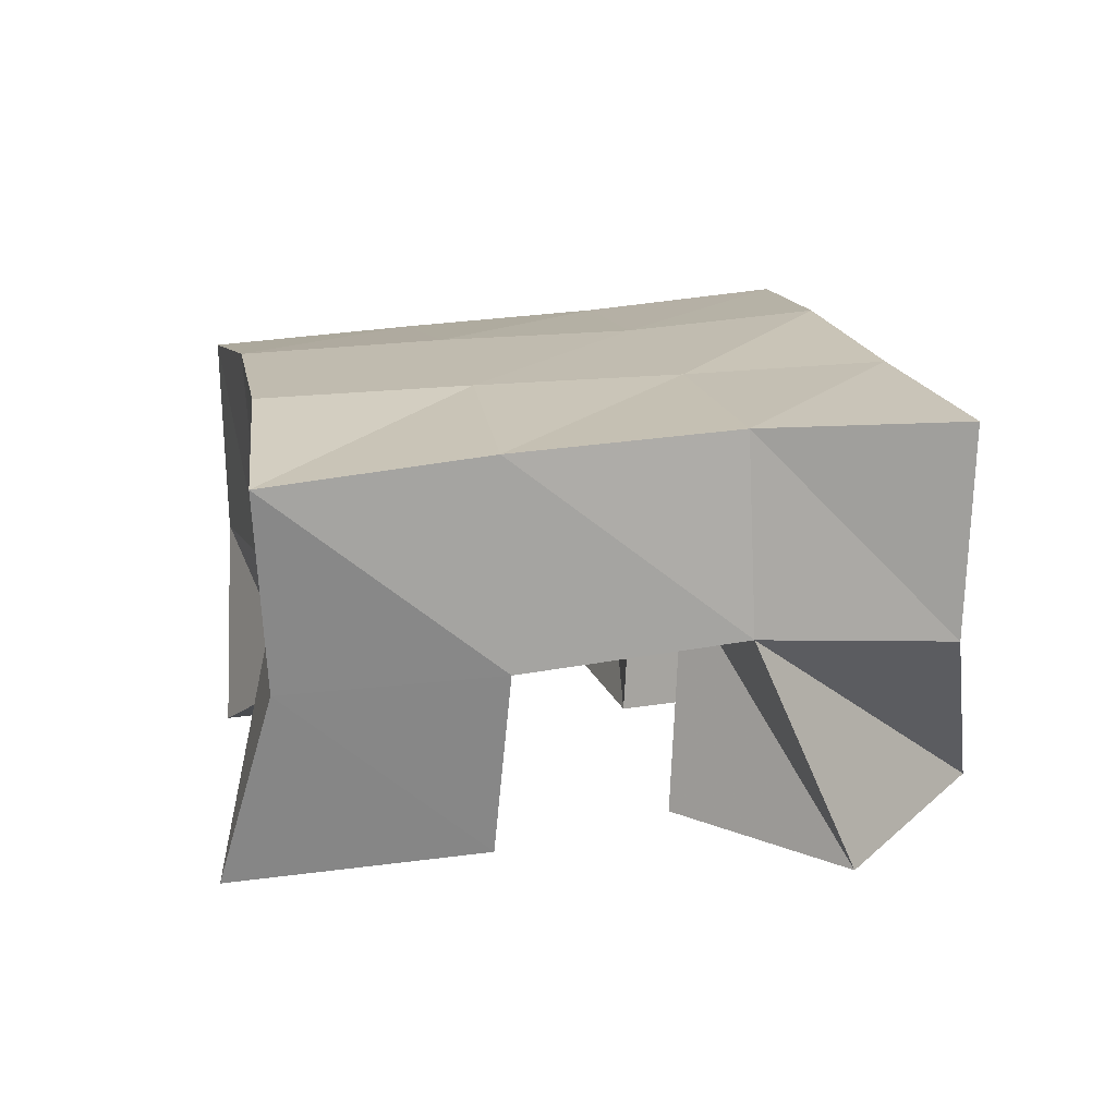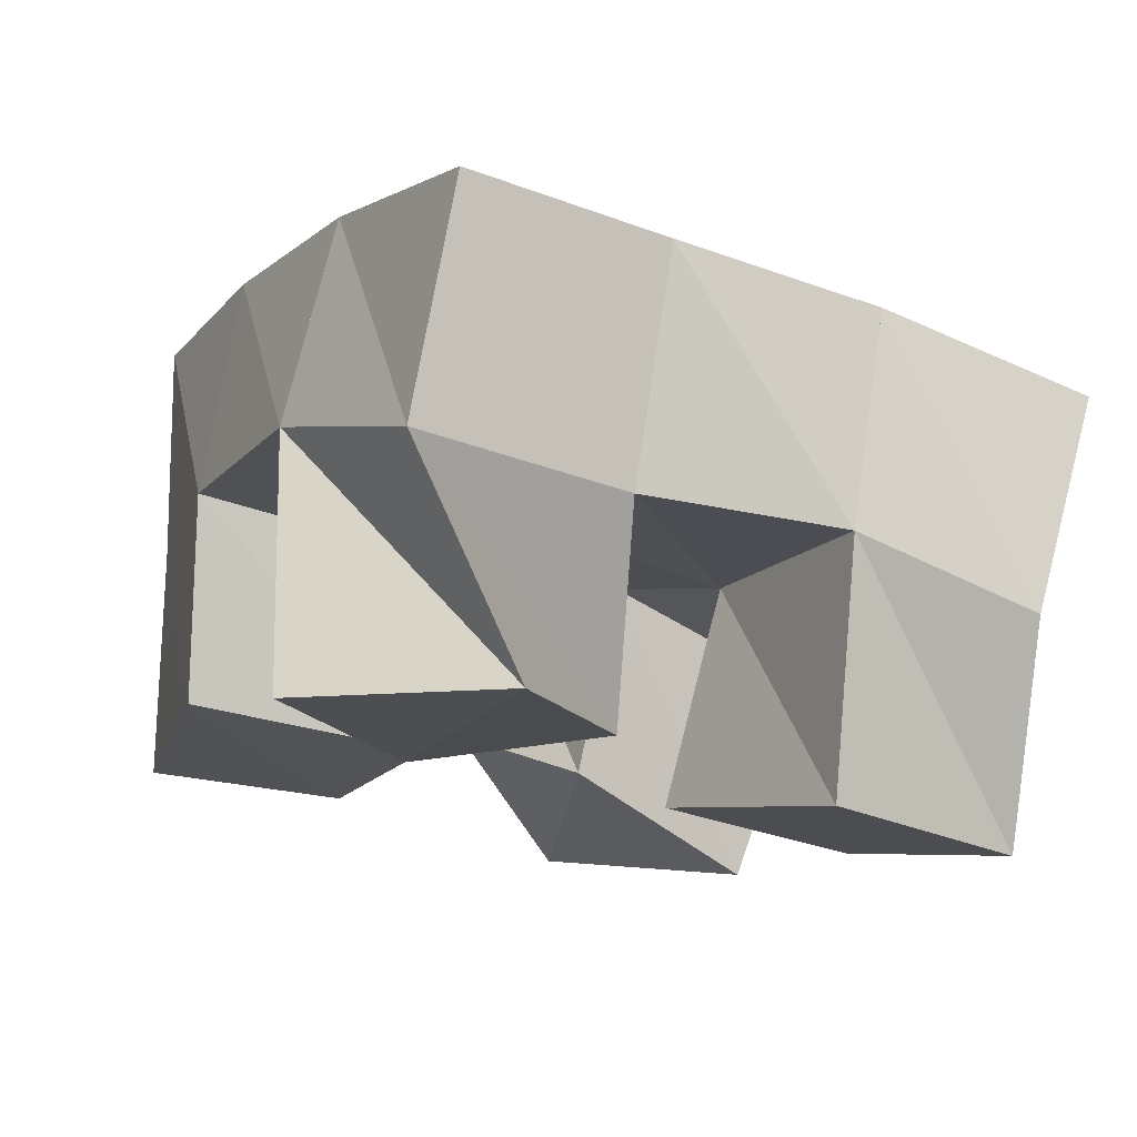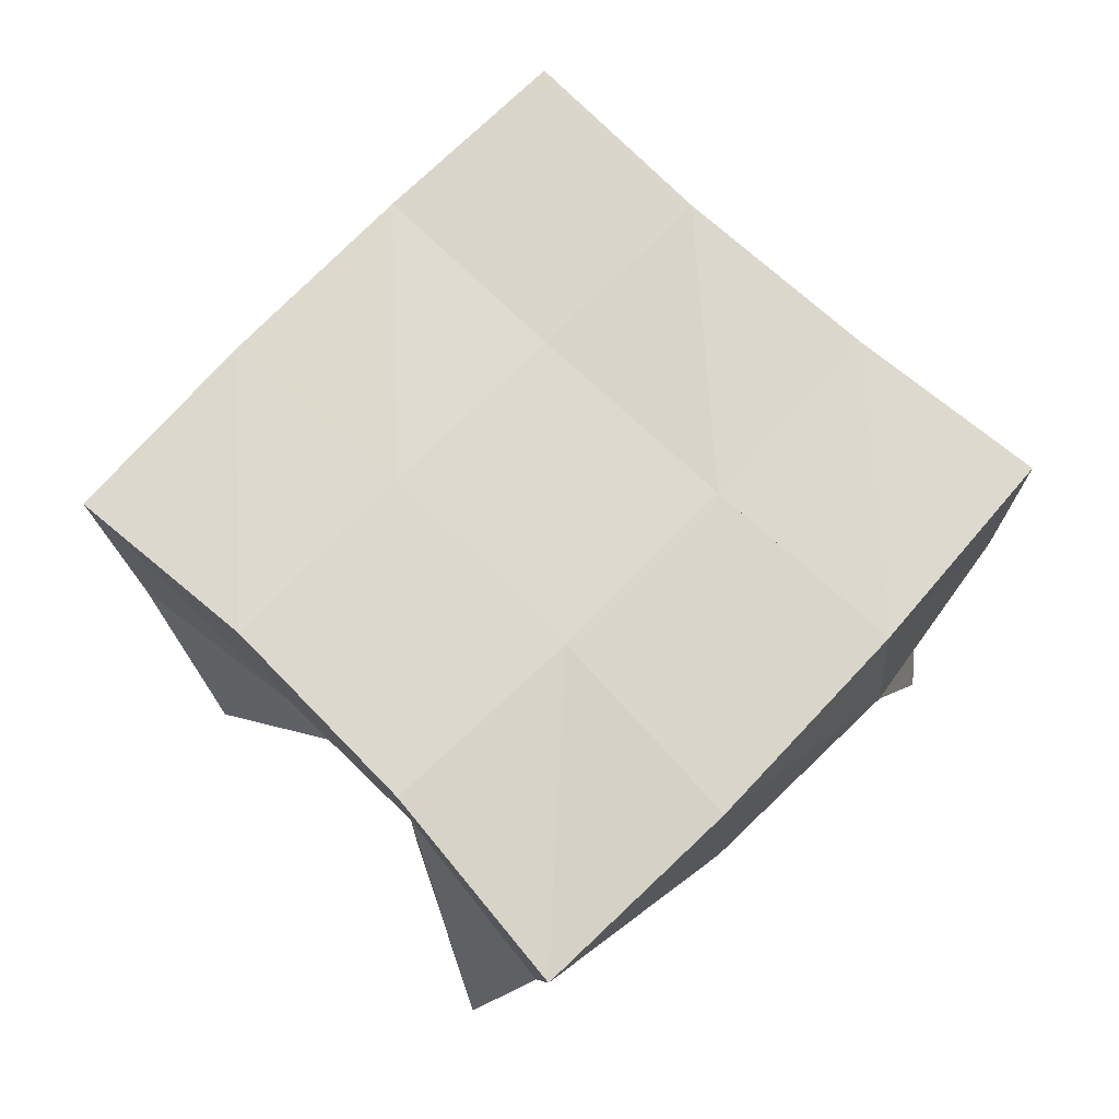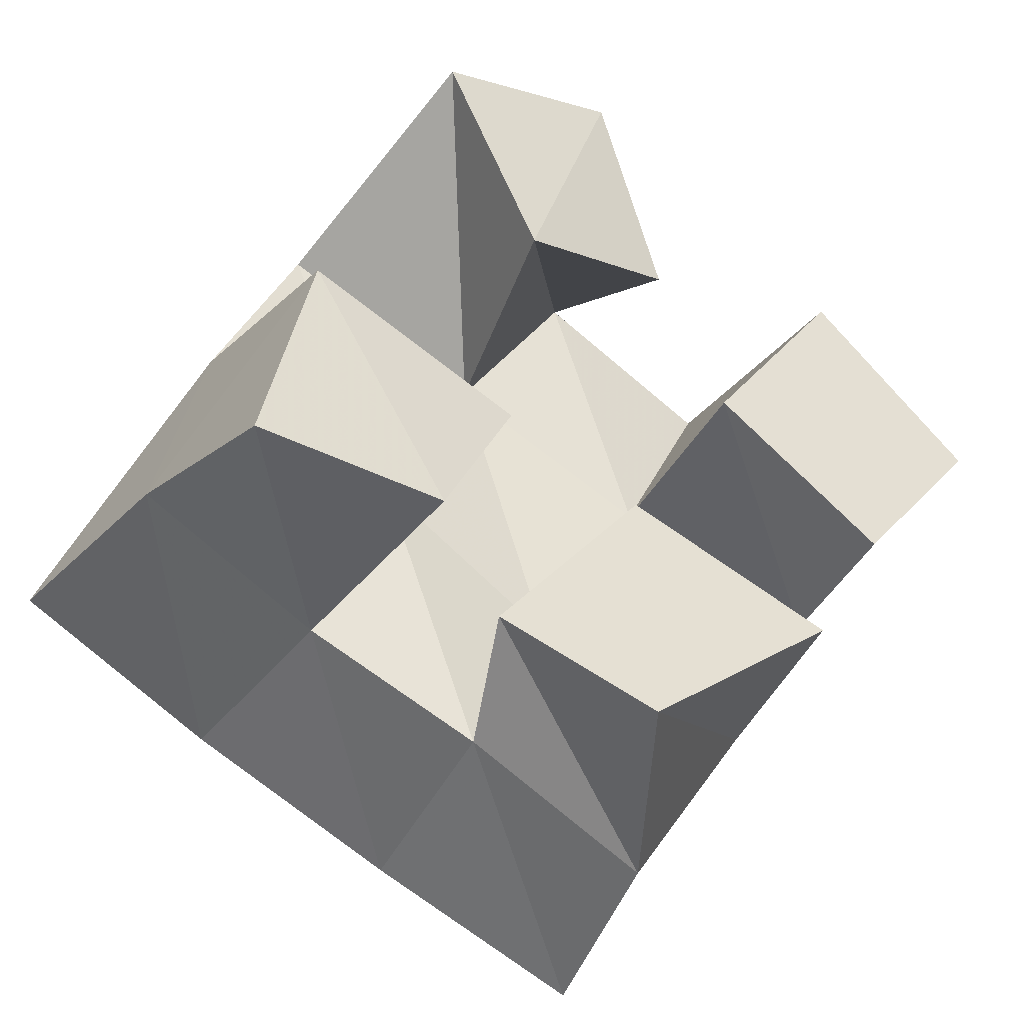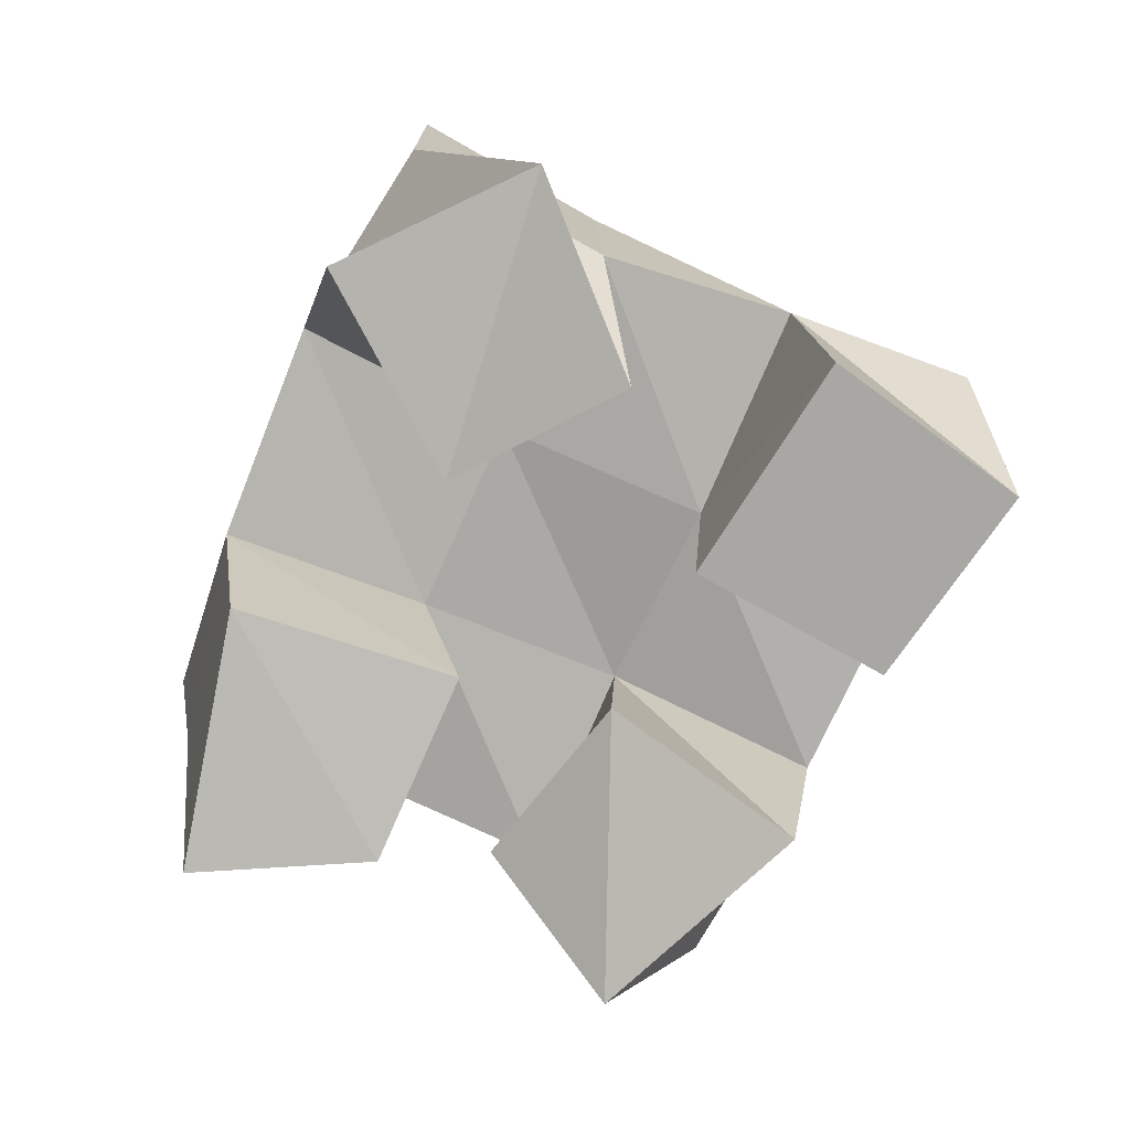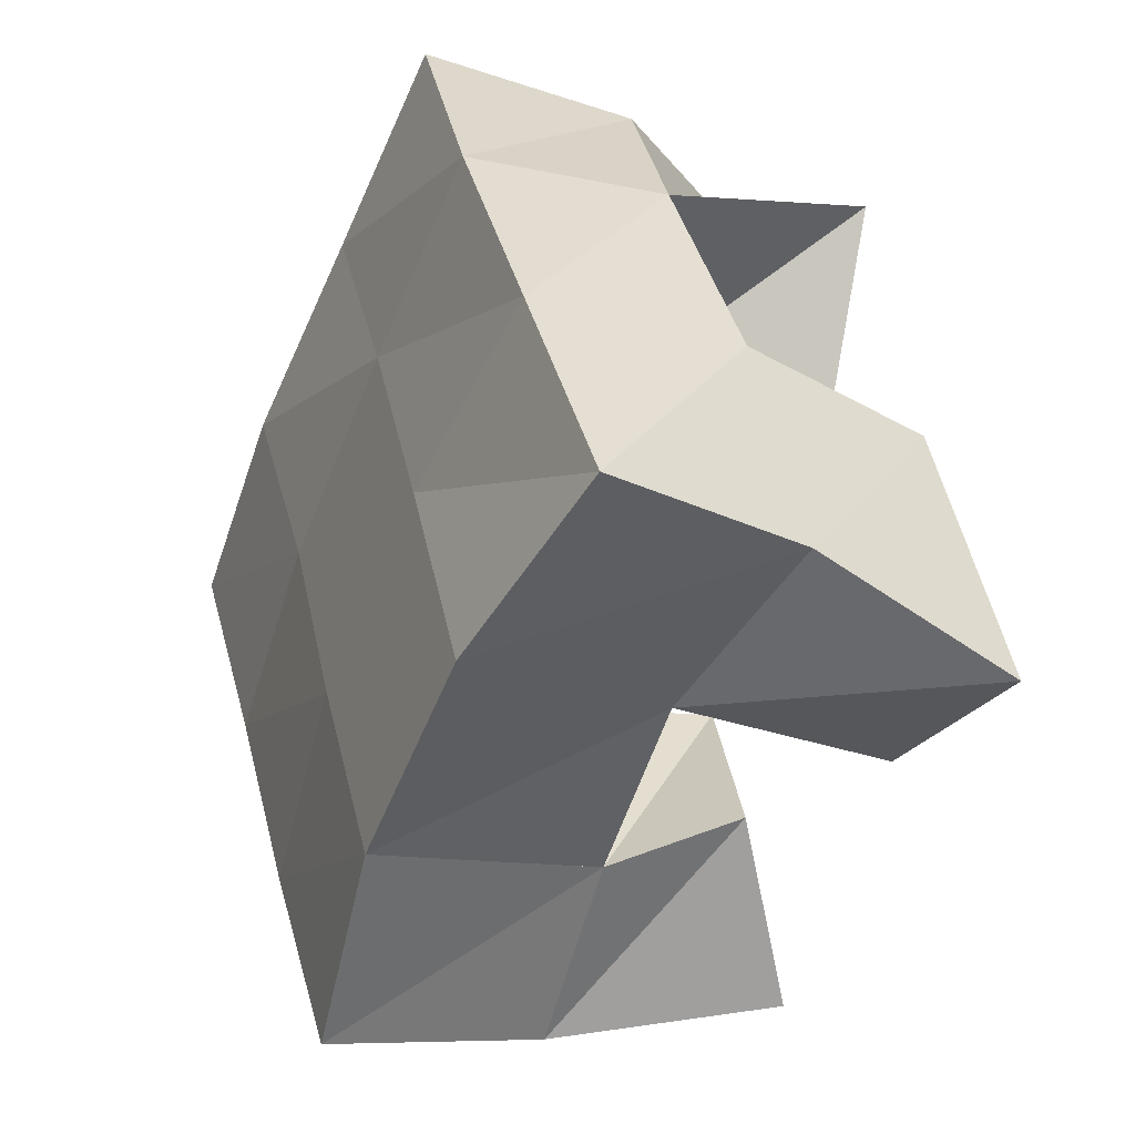
<metadata>
{"format":"obj","ext":"obj","renderer":"f3d","projection":"perspective","resolution":1024,"background":"white","views":[{"elev":17.8,"azim":-74.7,"up":"+Y"},{"elev":77.0,"azim":10.0,"up":"+Z"},{"elev":72.0,"azim":-108.9,"up":"+Y"},{"elev":-40.2,"azim":-29.6,"up":"+Z"},{"elev":-75.3,"azim":3.0,"up":"+Y"},{"elev":-27.0,"azim":-115.8,"up":"+Z"}]}
</metadata>
<code>
v 2.873 0.1 -0.4155
v 2.869 0.1478 -0.3998
v 2.917 0.1016 -0.4156
v 2.913 0.1545 -0.4159
v 2.888 0.1083 -0.3562
v 2.882 0.1527 -0.3501
v 2.938 0.1099 -0.3757
v 2.928 0.1521 -0.3697
v 2.992 0.1035 -0.3524
v 2.996 0.1516 -0.3506
v 3.033 0.1042 -0.3784
v 3.042 0.1473 -0.3708
v 3.024 0.1031 -0.3069
v 3.019 0.1571 -0.3045
v 3.063 0.1041 -0.3391
v 3.059 0.1508 -0.3209
v 2.916 0.1006 -0.2803
v 2.904 0.1576 -0.3021
v 2.938 0.1 -0.3281
v 2.95 0.1539 -0.3281
v 2.963 0.1072 -0.2617
v 2.933 0.1511 -0.2611
v 2.98 0.11 -0.3115
v 2.975 0.1528 -0.288
v 2.942 0.1221 -0.4226
v 2.951 0.1503 -0.4349
v 2.967 0.1 -0.4525
v 2.99 0.1452 -0.4595
v 2.972 0.1126 -0.3856
v 2.973 0.1568 -0.3918
v 3.012 0.1 -0.4147
v 3.019 0.1454 -0.414
v 2.861 0.1959 -0.3994
v 2.908 0.2024 -0.4176
v 2.882 0.2012 -0.3522
v 2.928 0.2036 -0.3723
v 2.907 0.2037 -0.3049
v 2.95 0.2038 -0.3288
v 2.934 0.2016 -0.2595
v 2.974 0.204 -0.2859
v 2.955 0.2008 -0.4394
v 2.977 0.202 -0.3957
v 2.998 0.2024 -0.3532
v 3.018 0.2058 -0.3108
v 2.998 0.1919 -0.4644
v 3.023 0.1943 -0.4204
v 3.045 0.1967 -0.3753
v 3.065 0.201 -0.3309
f 1 2 4
f 3 1 4
f 2 6 8
f 4 2 8
f 6 5 7
f 8 6 7
f 5 1 3
f 7 5 3
f 8 7 3
f 4 8 3
f 2 1 5
f 6 2 5
f 9 10 12
f 11 9 12
f 10 14 16
f 12 10 16
f 14 13 15
f 16 14 15
f 13 9 11
f 15 13 11
f 16 15 11
f 12 16 11
f 10 9 13
f 14 10 13
f 17 18 20
f 19 17 20
f 18 22 24
f 20 18 24
f 22 21 23
f 24 22 23
f 21 17 19
f 23 21 19
f 24 23 19
f 20 24 19
f 18 17 21
f 22 18 21
f 25 26 28
f 27 25 28
f 26 30 32
f 28 26 32
f 30 29 31
f 32 30 31
f 29 25 27
f 31 29 27
f 32 31 27
f 28 32 27
f 26 25 29
f 30 26 29
f 2 33 34
f 4 2 34
f 33 35 36
f 34 33 36
f 35 6 8
f 36 35 8
f 6 2 4
f 8 6 4
f 36 8 4
f 34 36 4
f 33 2 6
f 35 33 6
f 6 35 36
f 8 6 36
f 35 37 38
f 36 35 38
f 37 18 20
f 38 37 20
f 18 6 8
f 20 18 8
f 38 20 8
f 36 38 8
f 35 6 18
f 37 35 18
f 18 37 38
f 20 18 38
f 37 39 40
f 38 37 40
f 39 22 24
f 40 39 24
f 22 18 20
f 24 22 20
f 40 24 20
f 38 40 20
f 37 18 22
f 39 37 22
f 4 34 41
f 26 4 41
f 34 36 42
f 41 34 42
f 36 8 30
f 42 36 30
f 8 4 26
f 30 8 26
f 42 30 26
f 41 42 26
f 34 4 8
f 36 34 8
f 8 36 42
f 30 8 42
f 36 38 43
f 42 36 43
f 38 20 10
f 43 38 10
f 20 8 30
f 10 20 30
f 43 10 30
f 42 43 30
f 36 8 20
f 38 36 20
f 20 38 43
f 10 20 43
f 38 40 44
f 43 38 44
f 40 24 14
f 44 40 14
f 24 20 10
f 14 24 10
f 44 14 10
f 43 44 10
f 38 20 24
f 40 38 24
f 26 41 45
f 28 26 45
f 41 42 46
f 45 41 46
f 42 30 32
f 46 42 32
f 30 26 28
f 32 30 28
f 46 32 28
f 45 46 28
f 41 26 30
f 42 41 30
f 30 42 46
f 32 30 46
f 42 43 47
f 46 42 47
f 43 10 12
f 47 43 12
f 10 30 32
f 12 10 32
f 47 12 32
f 46 47 32
f 42 30 10
f 43 42 10
f 10 43 47
f 12 10 47
f 43 44 48
f 47 43 48
f 44 14 16
f 48 44 16
f 14 10 12
f 16 14 12
f 48 16 12
f 47 48 12
f 43 10 14
f 44 43 14

</code>
